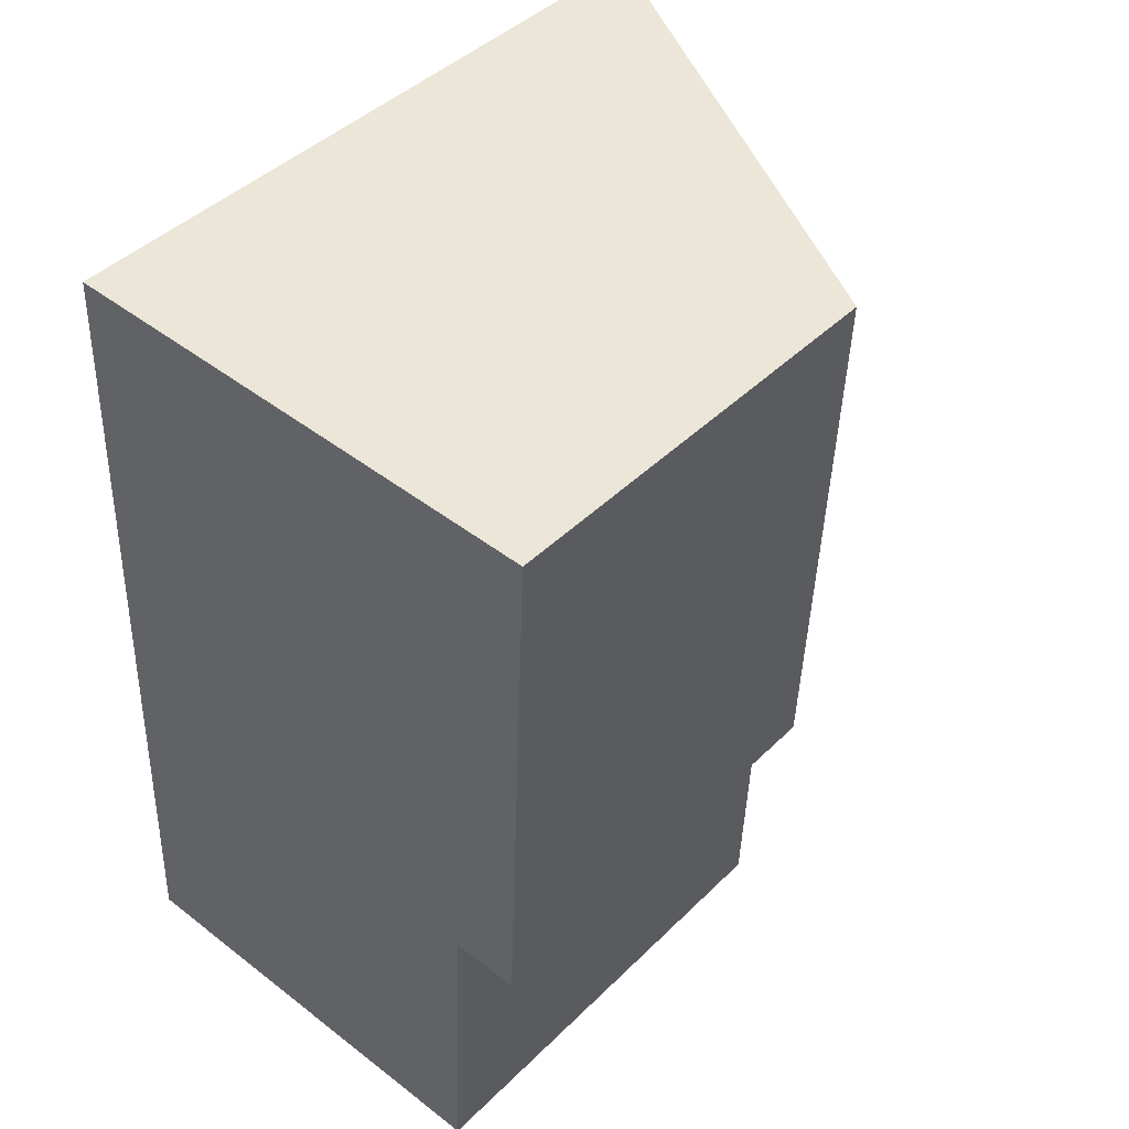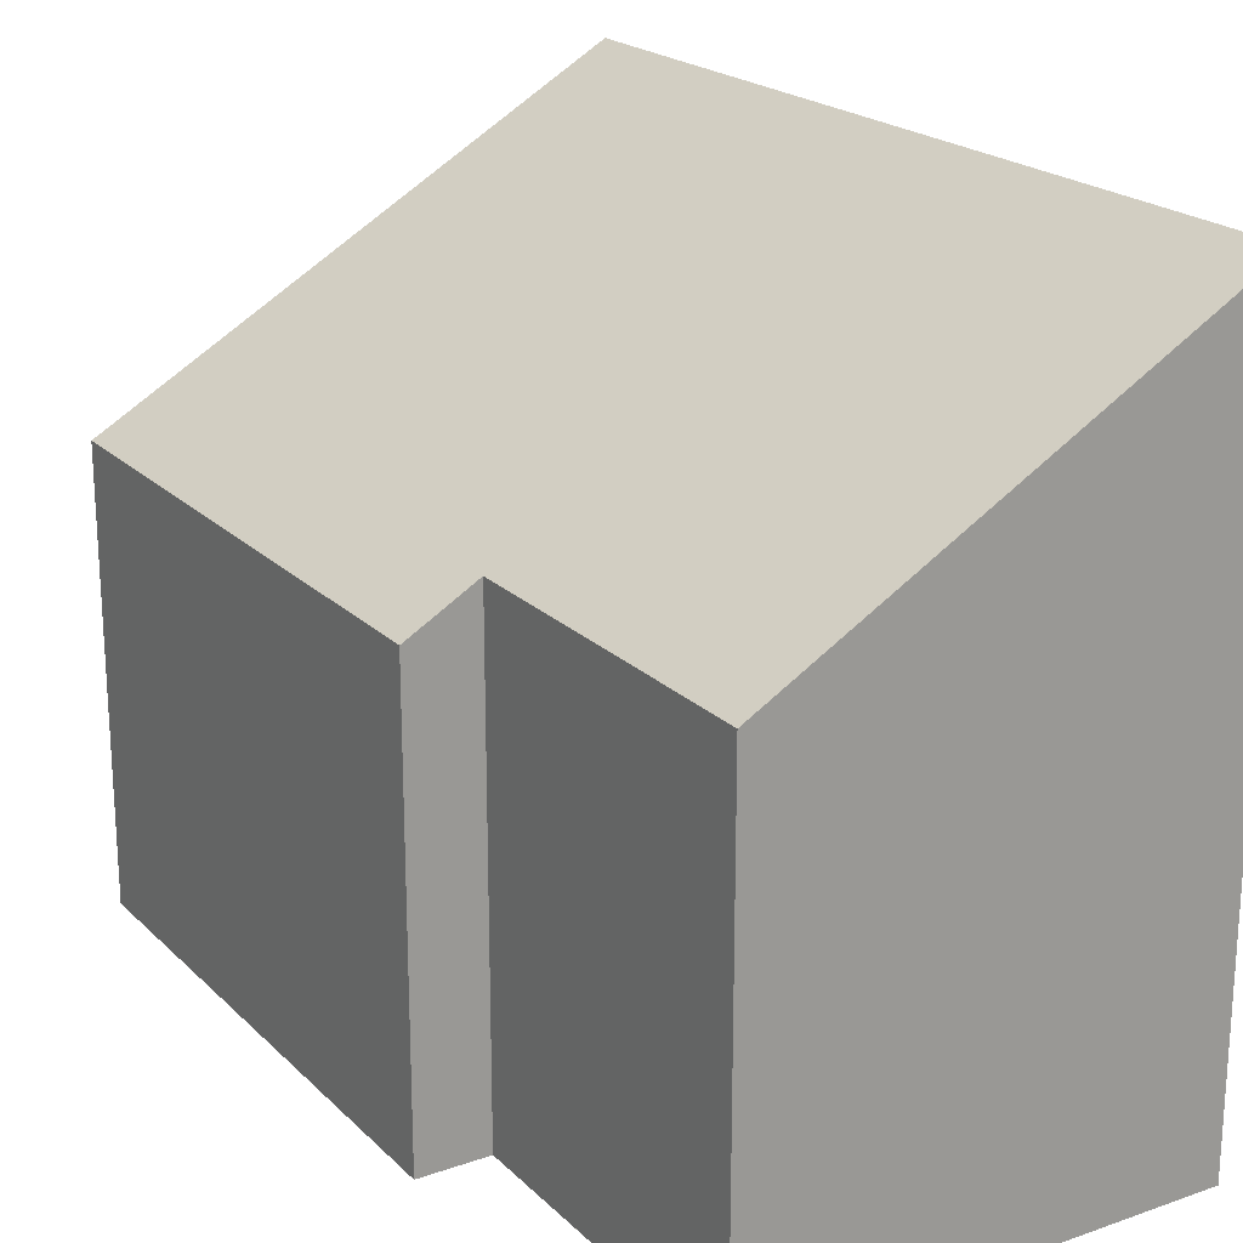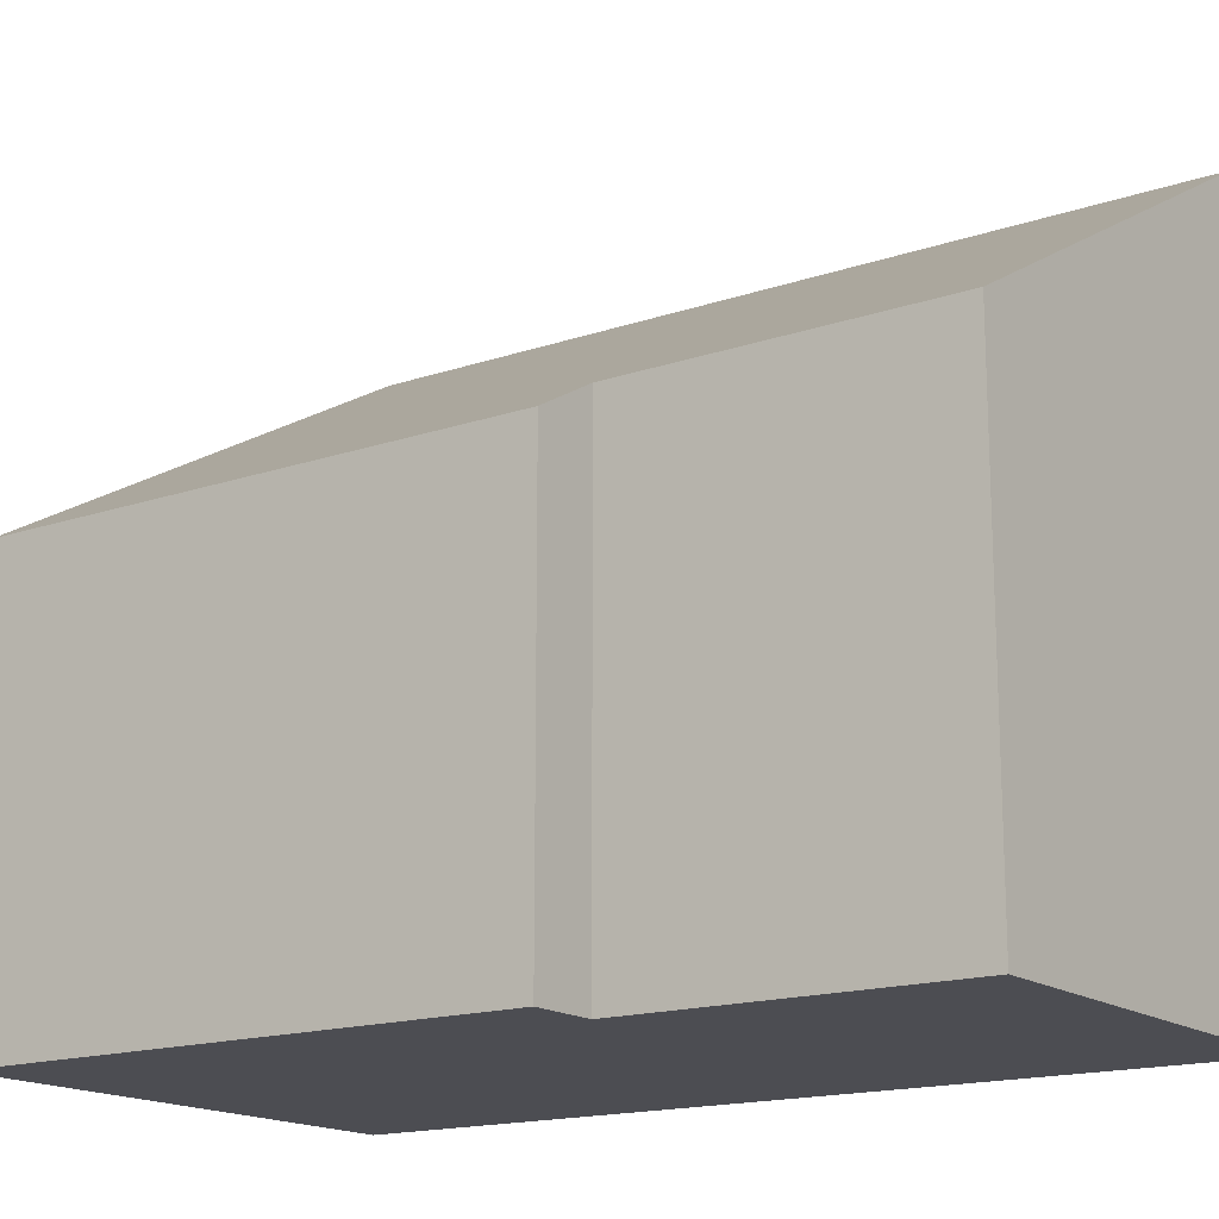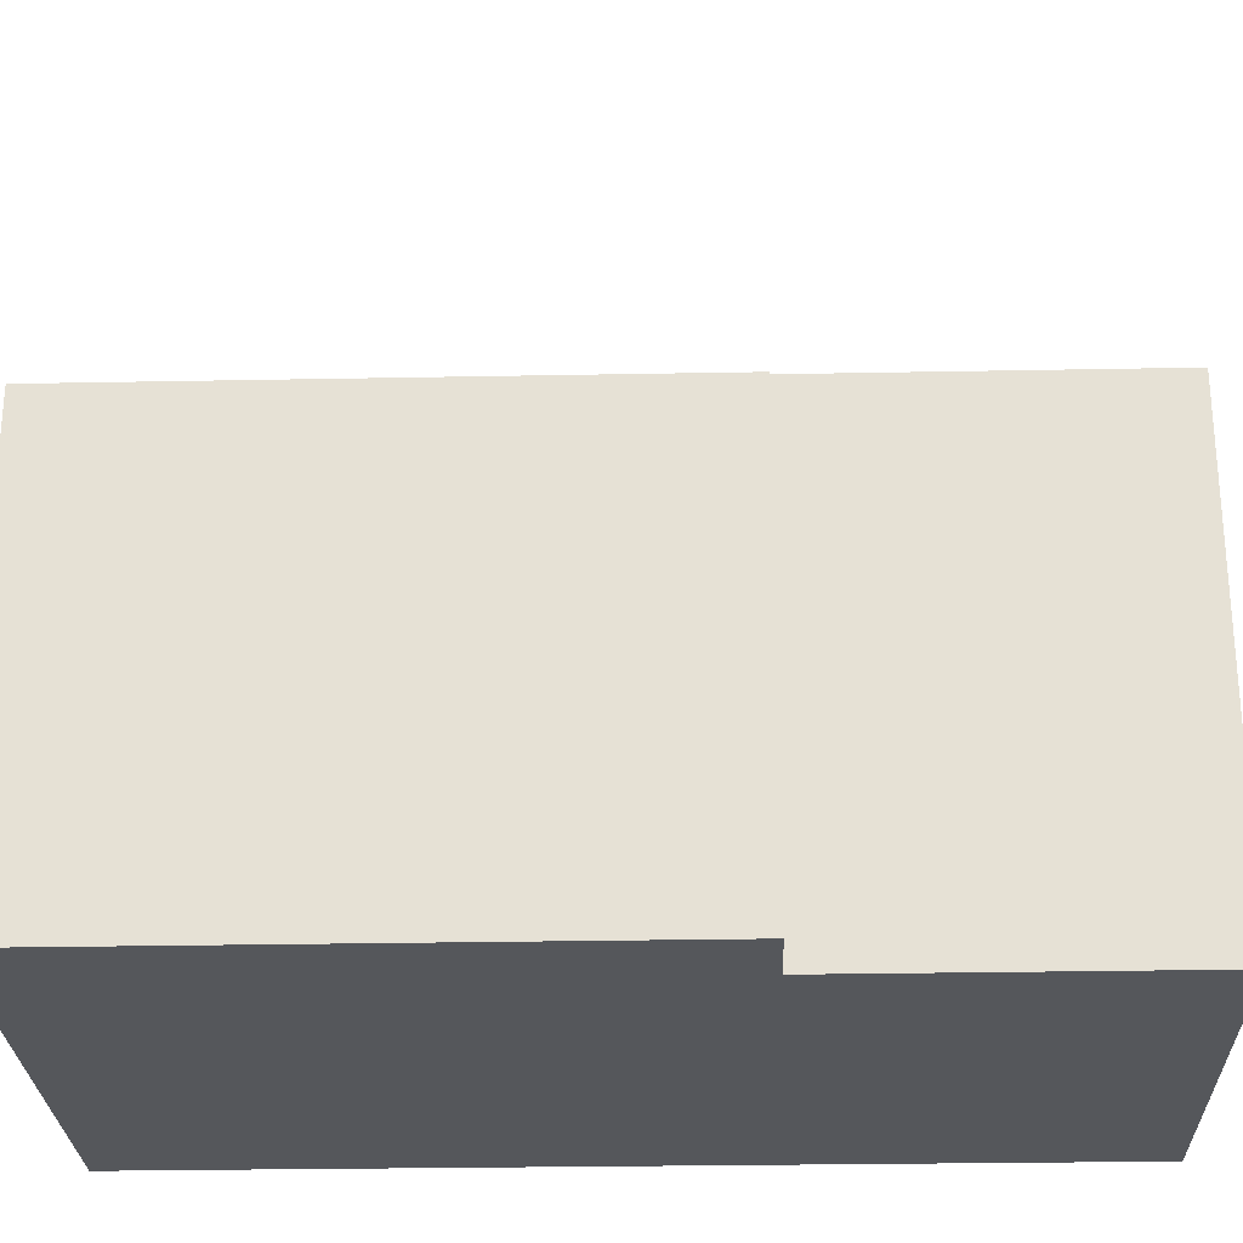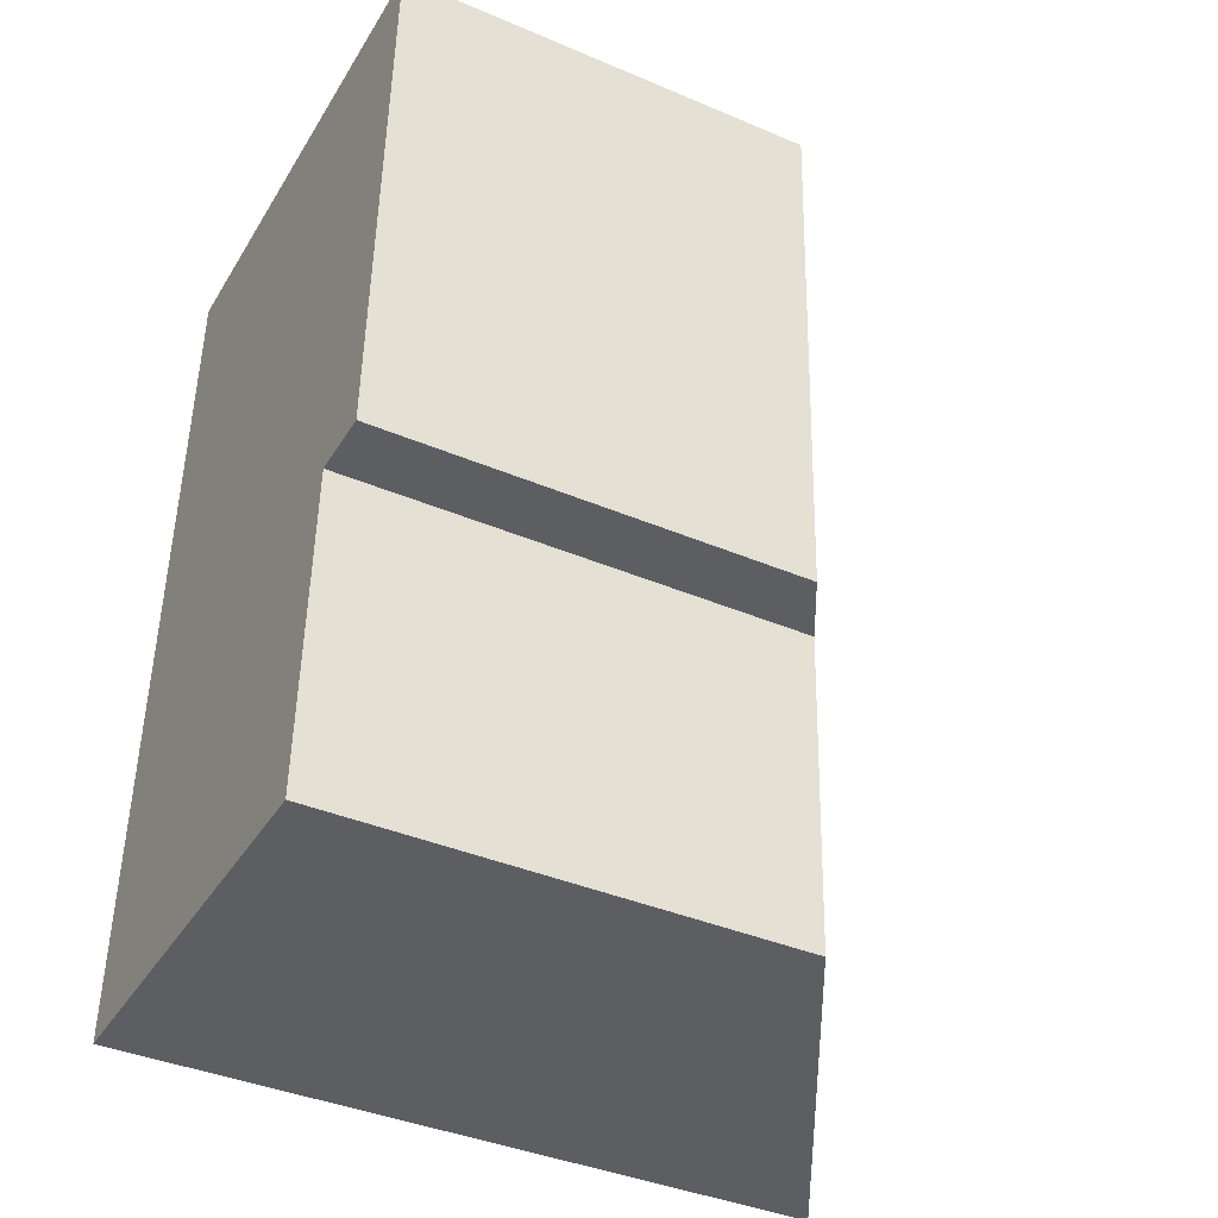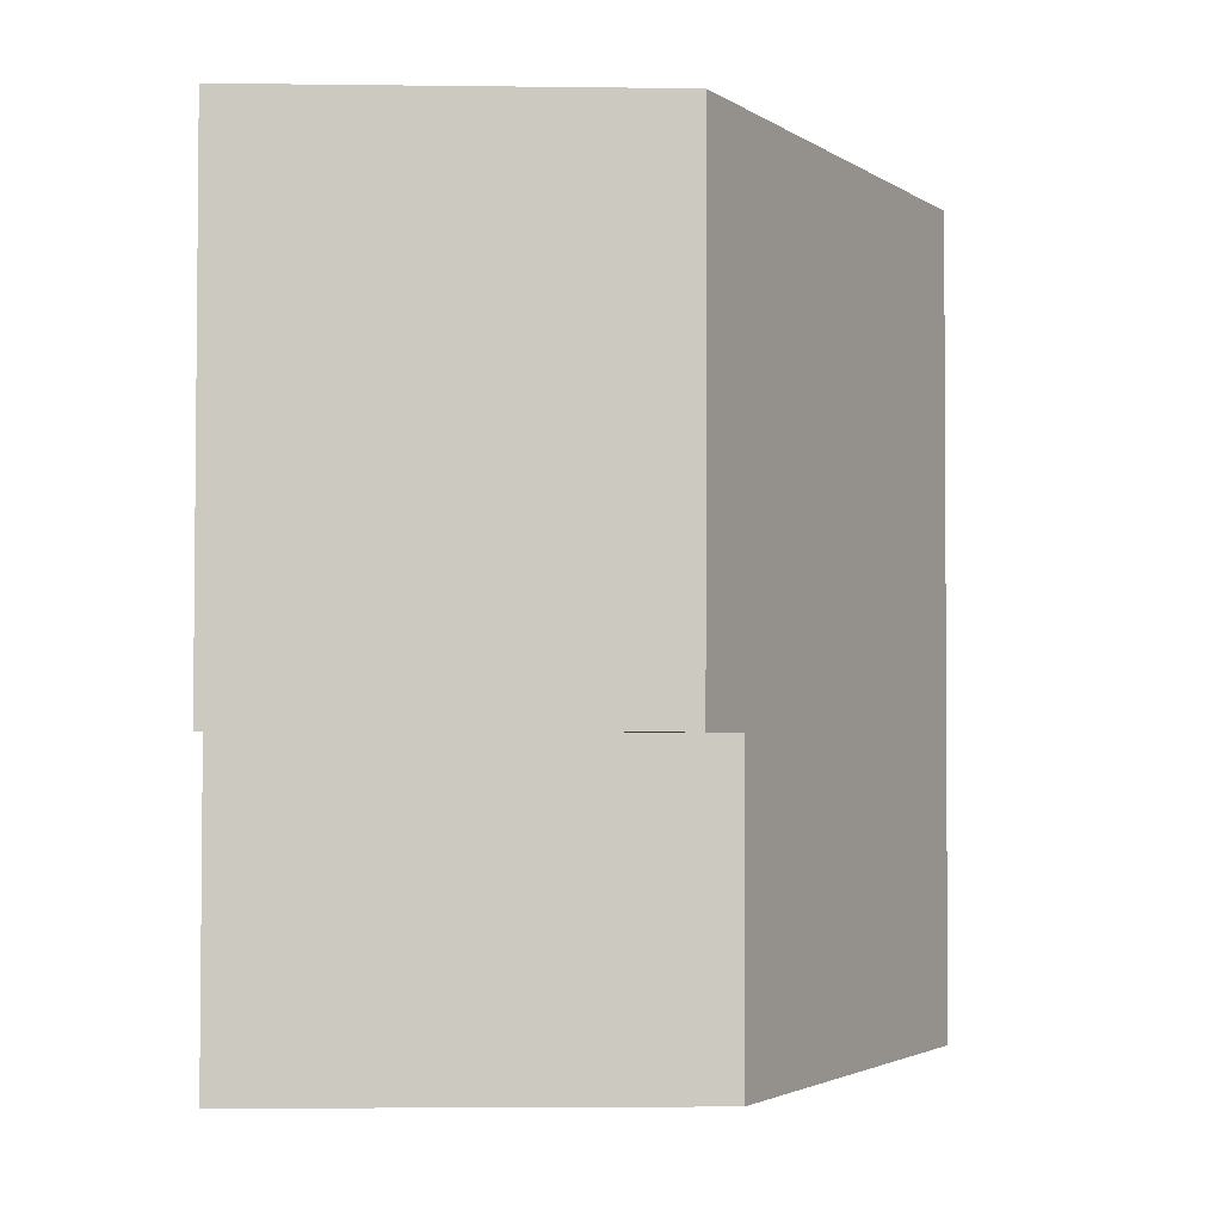
<metadata>
{"format":"obj","ext":"obj","renderer":"f3d","projection":"perspective","resolution":1024,"background":"white","views":[{"elev":43.5,"azim":41.1,"up":"+Z"},{"elev":21.1,"azim":150.6,"up":"+Y"},{"elev":-16.4,"azim":127.2,"up":"+Y"},{"elev":-26.5,"azim":94.2,"up":"+Y"},{"elev":-39.6,"azim":62.2,"up":"+Z"},{"elev":-5.1,"azim":87.9,"up":"+Z"}]}
</metadata>
<code>
v  0 13.1 8.019e-16
v  8.2 8.545 4.676
v  7.993 8.541 -0.33
v  8.236 8.546 5.554
v  9.886 7.85 15.49
v  9.473 7.841 5.503
v  0.605 13.1 14.07
v  0.679 13.1 15.88
v  0.679 -9.721e-16 15.88
v  9.886 -9.488e-16 15.49
v  9.473 -3.37e-16 5.503
v  8.236 -3.401e-16 5.554
v  7.993 2.021e-17 -0.33
v  8.2 -2.863e-16 4.676
v  0 0 0
v  0.605 -8.618e-16 14.07
g defaultobject
f 1 2 3
f 2 1 4
f 4 5 6
f 5 4 1
f 5 1 7
f 5 7 8
f 9 5 8
f 5 9 10
f 10 6 5
f 6 10 11
f 12 2 4
f 2 12 3
f 3 12 13
f 13 12 14
f 6 12 4
f 12 6 11
f 3 15 1
f 15 3 13
f 15 7 1
f 7 15 16
f 7 16 8
f 8 16 9
f 10 12 11
f 12 10 15
f 15 10 16
f 16 10 9
f 14 15 13
f 15 14 12

</code>
